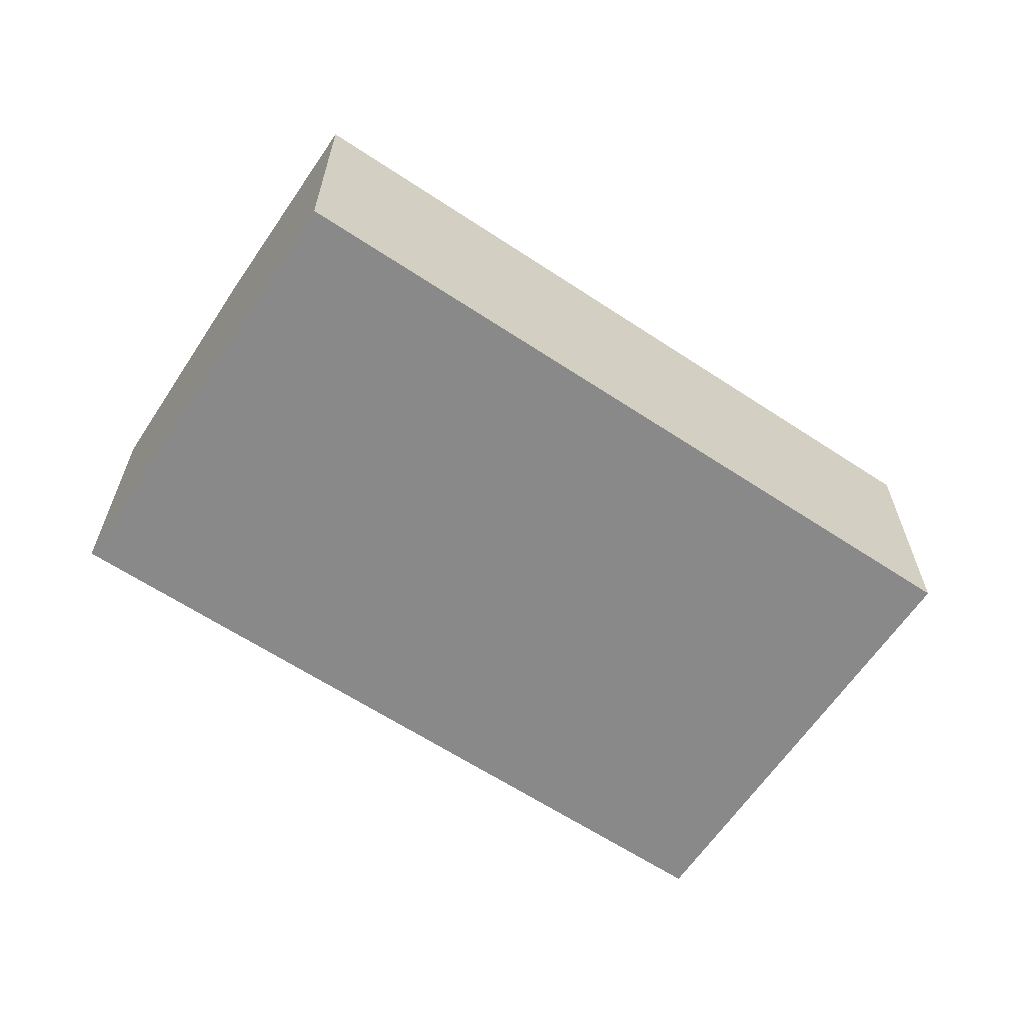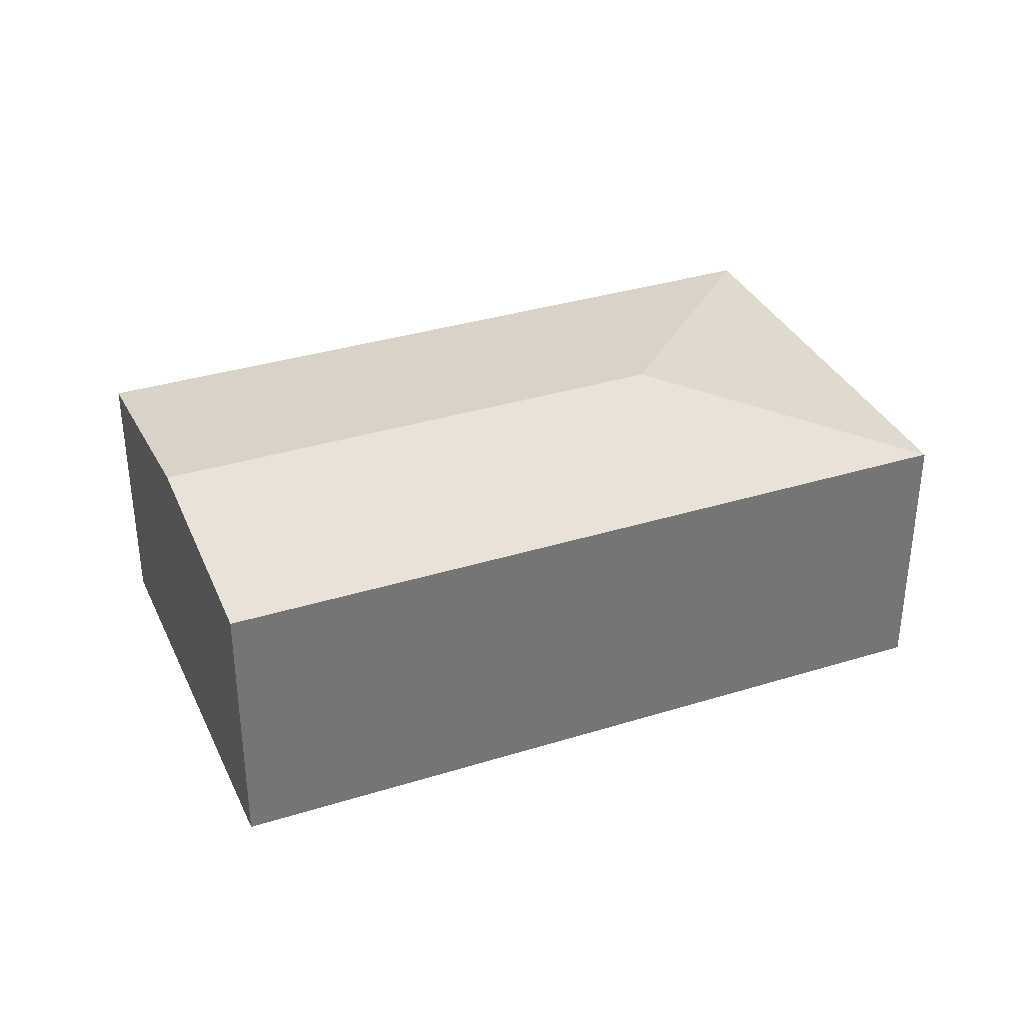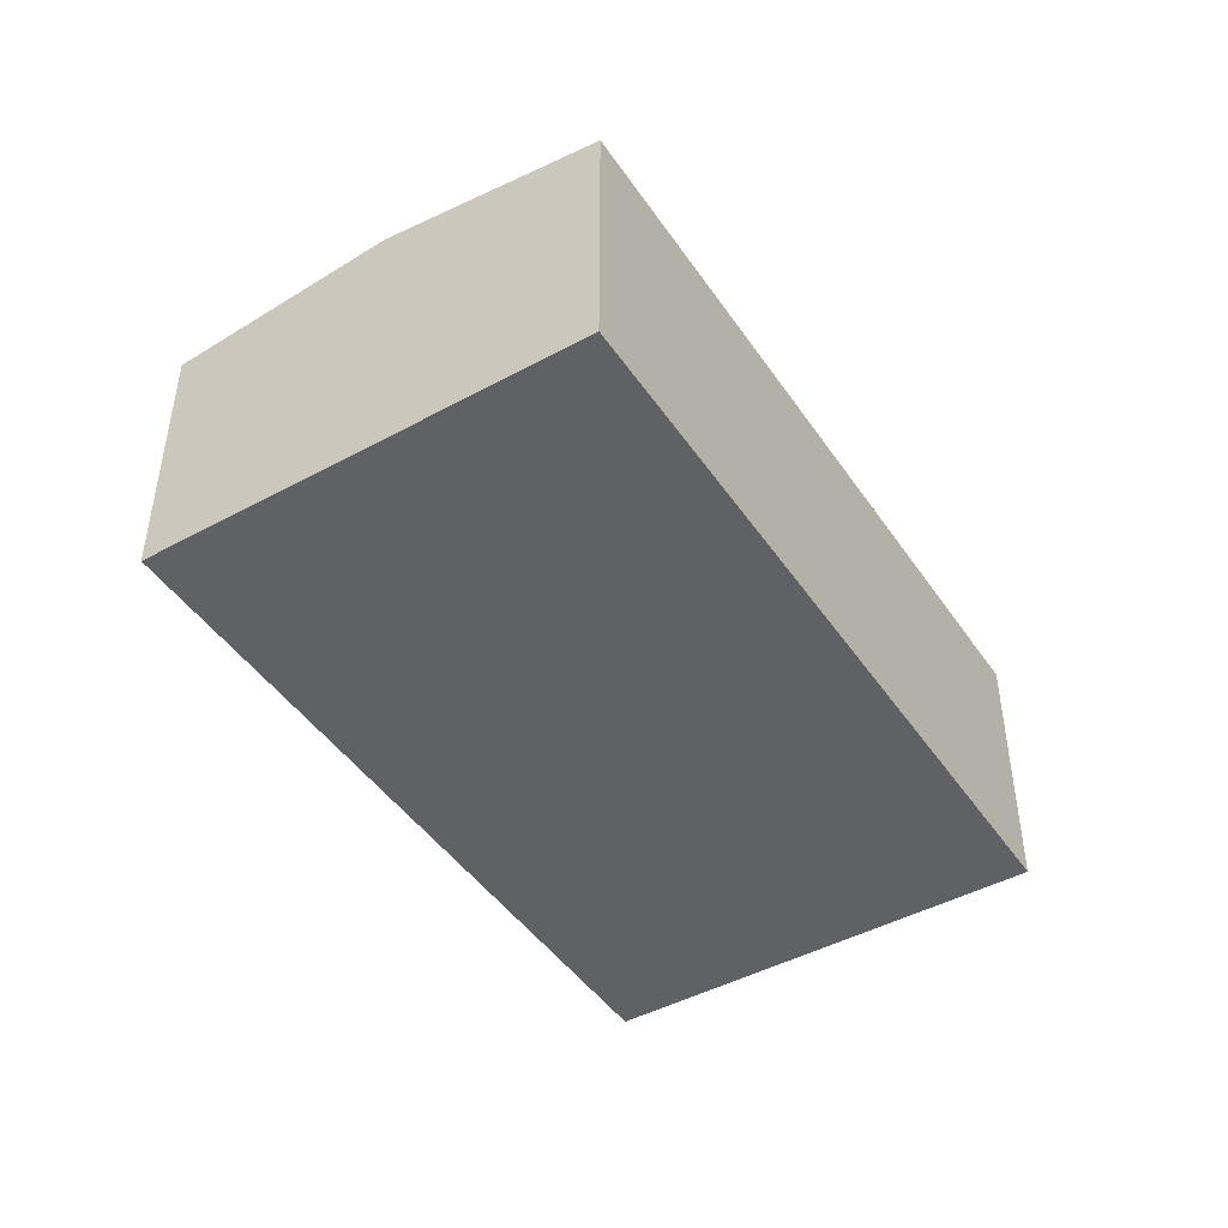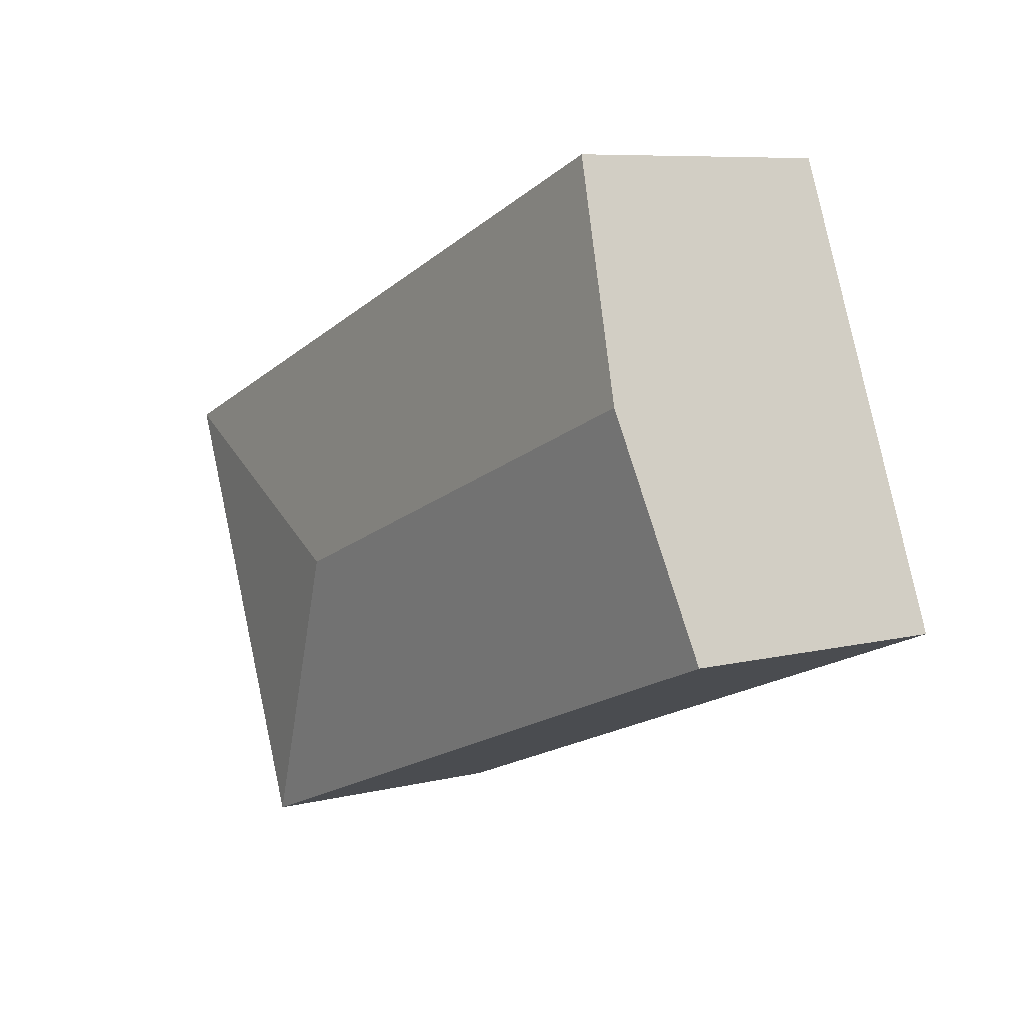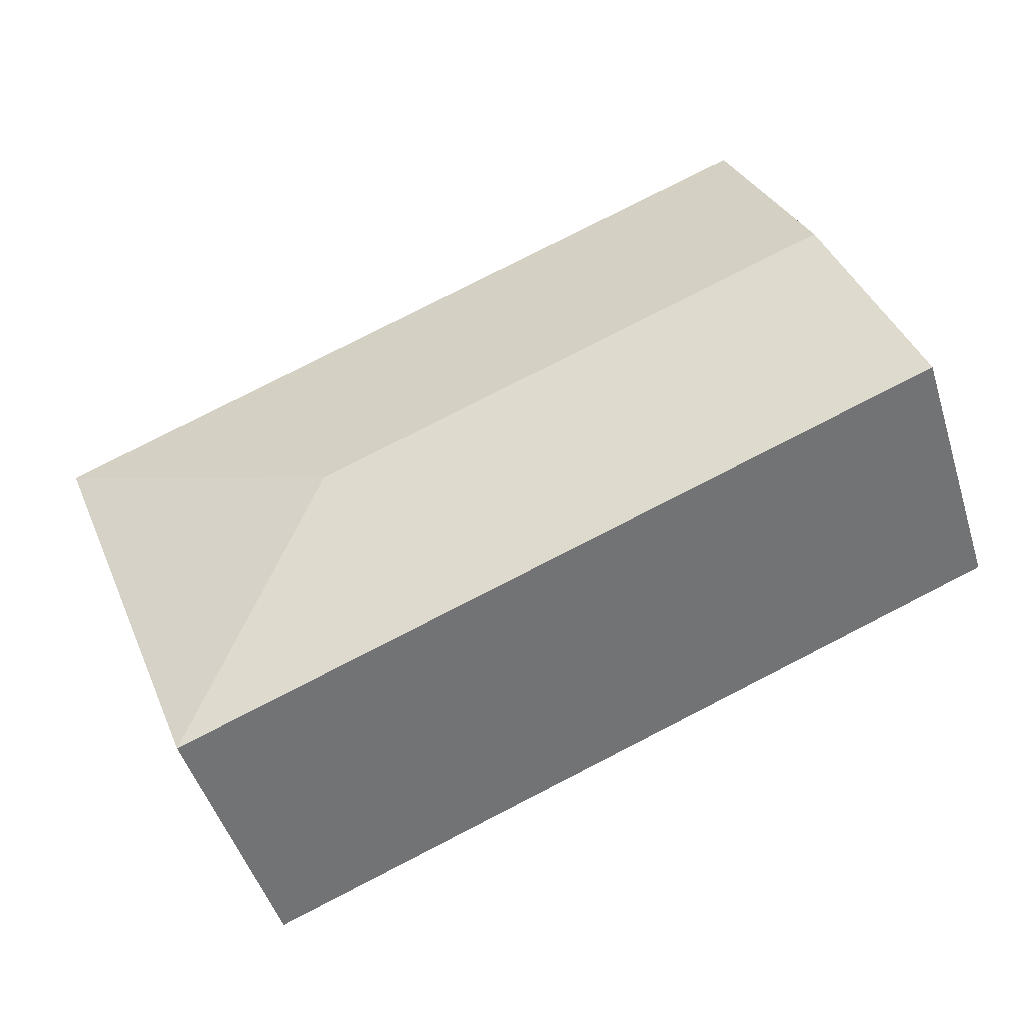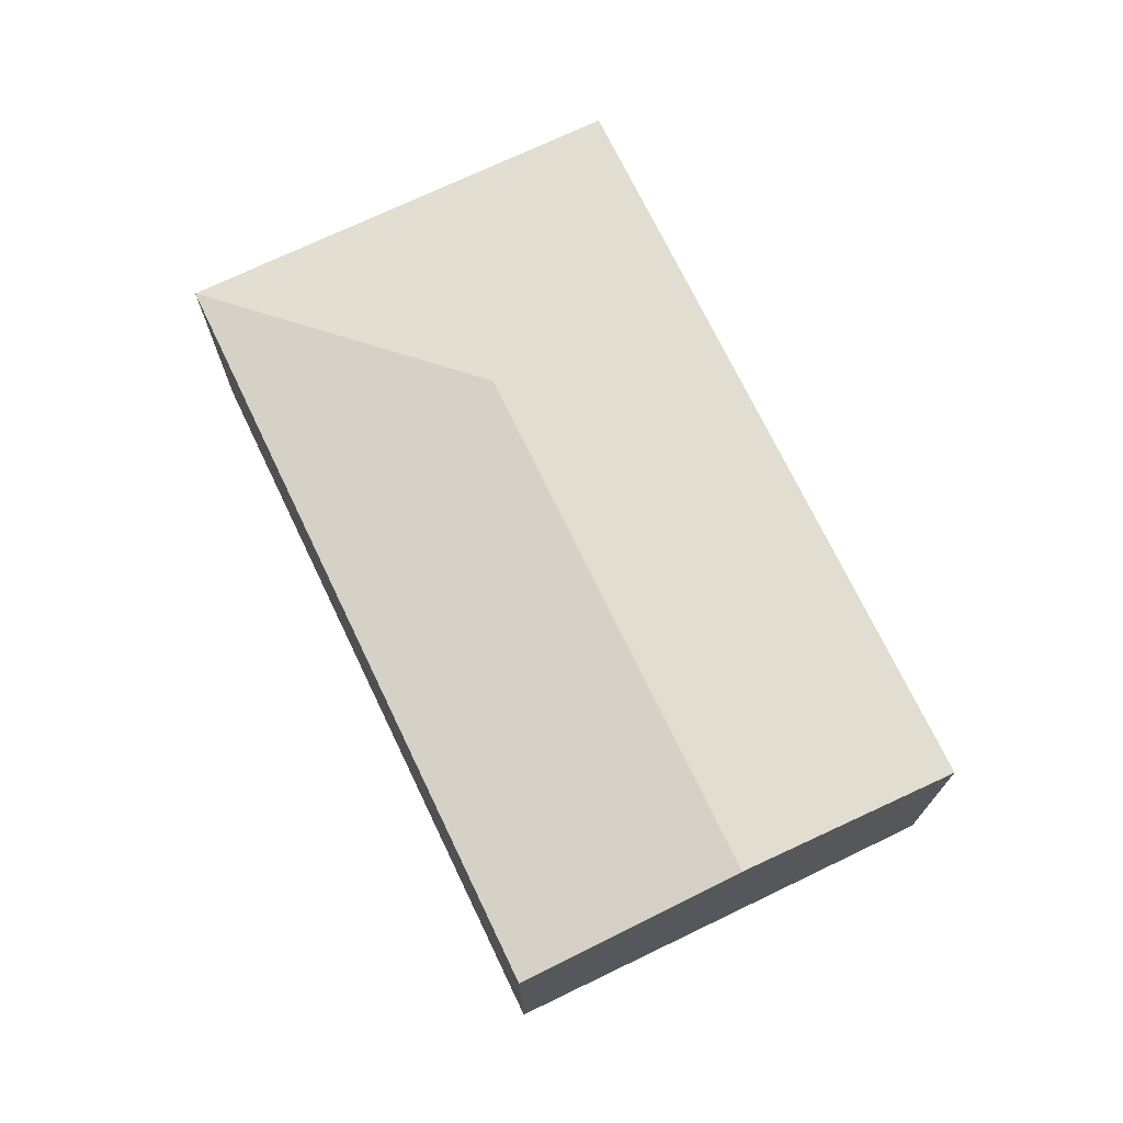
<metadata>
{"format":"obj","ext":"obj","renderer":"f3d","projection":"perspective","resolution":1024,"background":"white","views":[{"elev":-63.1,"azim":-12.4,"up":"+Y"},{"elev":34.7,"azim":-1.2,"up":"+Y"},{"elev":-45.6,"azim":-36.5,"up":"+Y"},{"elev":7.8,"azim":-124.9,"up":"+Z"},{"elev":-48.3,"azim":-162.9,"up":"+Z"},{"elev":72.2,"azim":-94.3,"up":"+Y"}]}
</metadata>
<code>
v  4.832 2.389 0.125
v  1.367 2.17 3.495
v  7.263 2.17 1.189
v  0.684 2.389 1.748
v  5.896 2.17 -2.305
v  0 2.17 1.329e-16
v  0 0 0
v  0.684 -1.07e-16 1.748
v  1.367 -2.14e-16 3.495
v  7.263 -7.281e-17 1.189
v  5.896 1.411e-16 -2.305
g defaultobject
f 1 2 3
f 2 1 4
f 1 3 5
f 4 5 6
f 5 4 1
f 7 4 6
f 4 7 2
f 2 7 8
f 2 8 9
f 9 3 2
f 3 9 10
f 10 5 3
f 5 10 11
f 11 6 5
f 6 11 7
f 8 10 9
f 10 8 7
f 10 7 11

</code>
